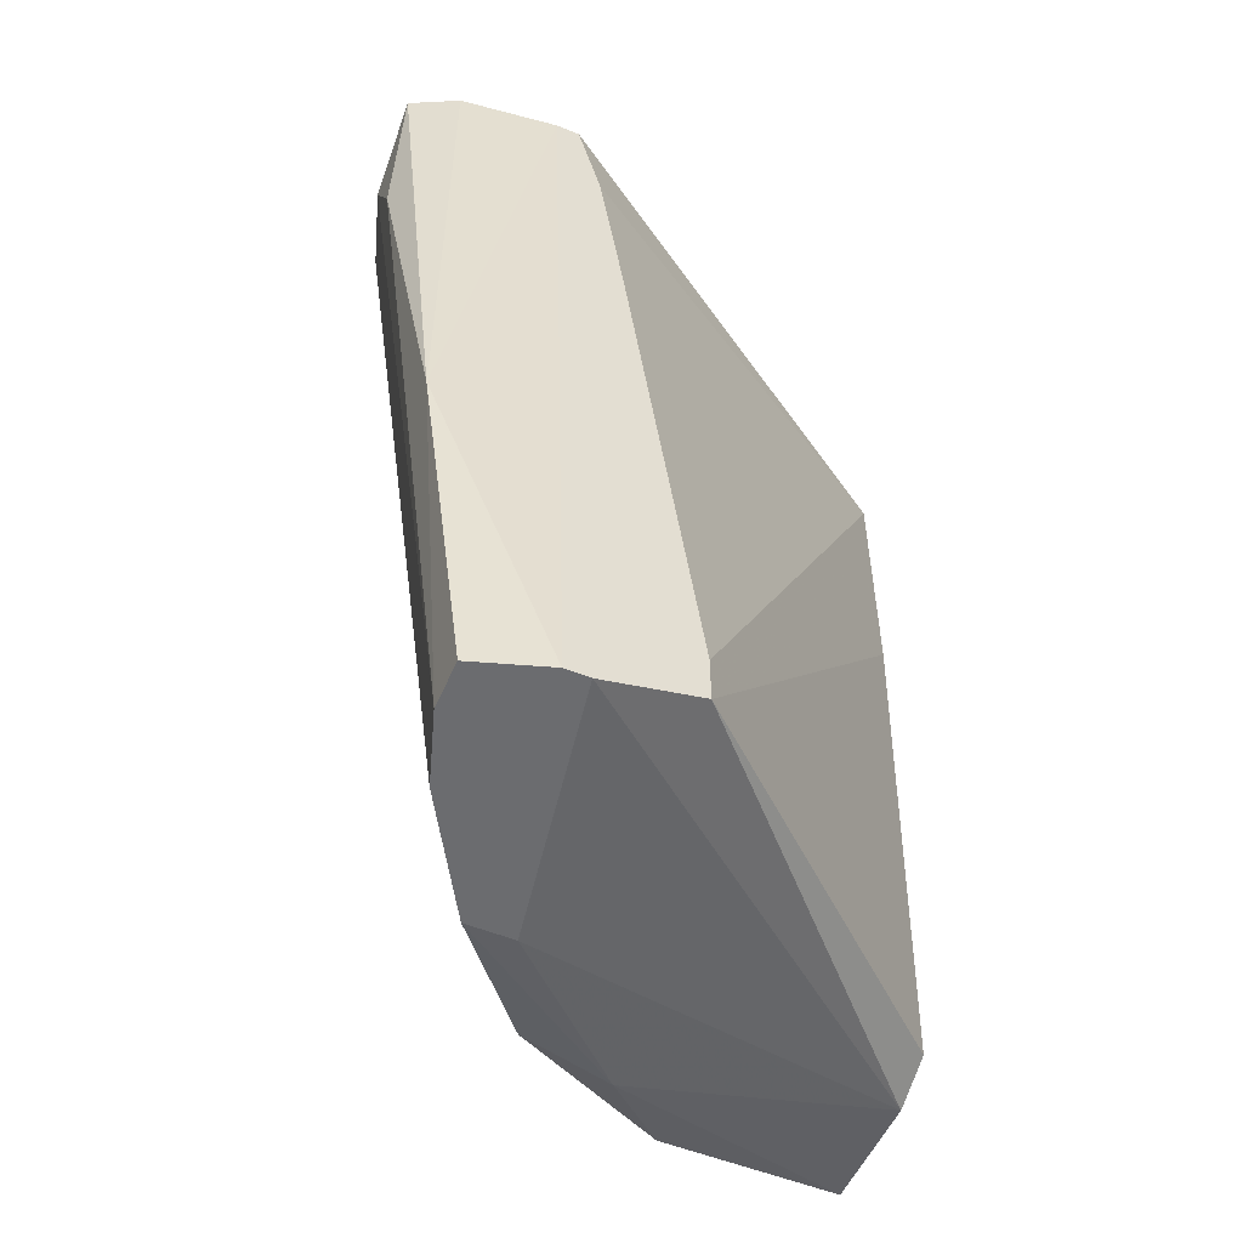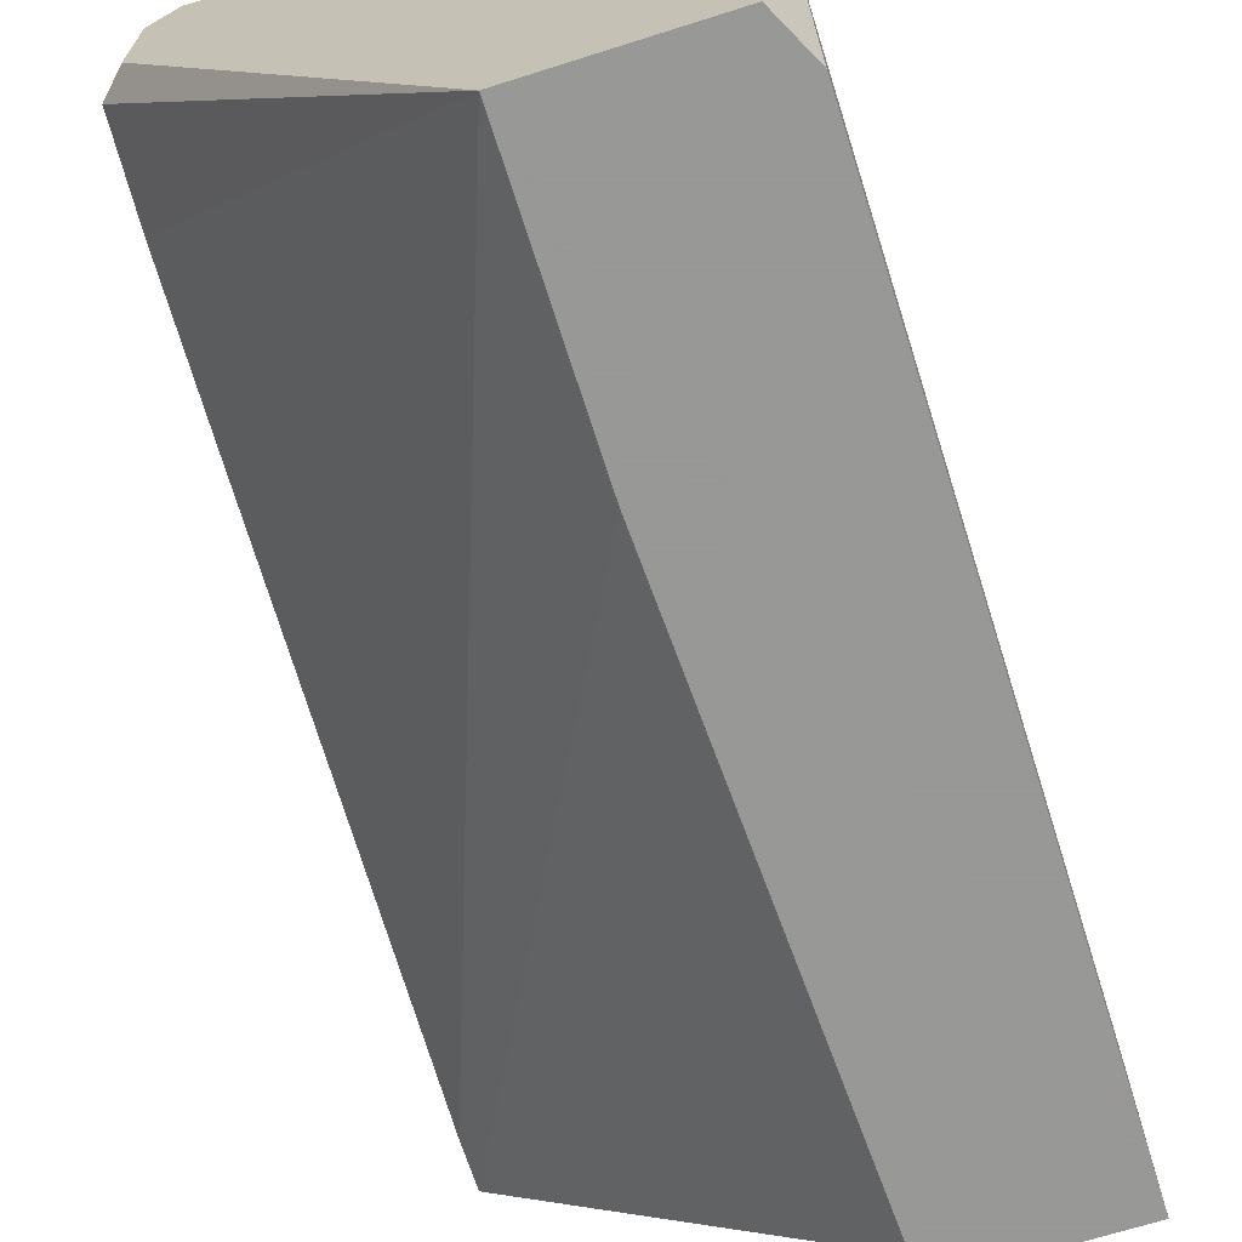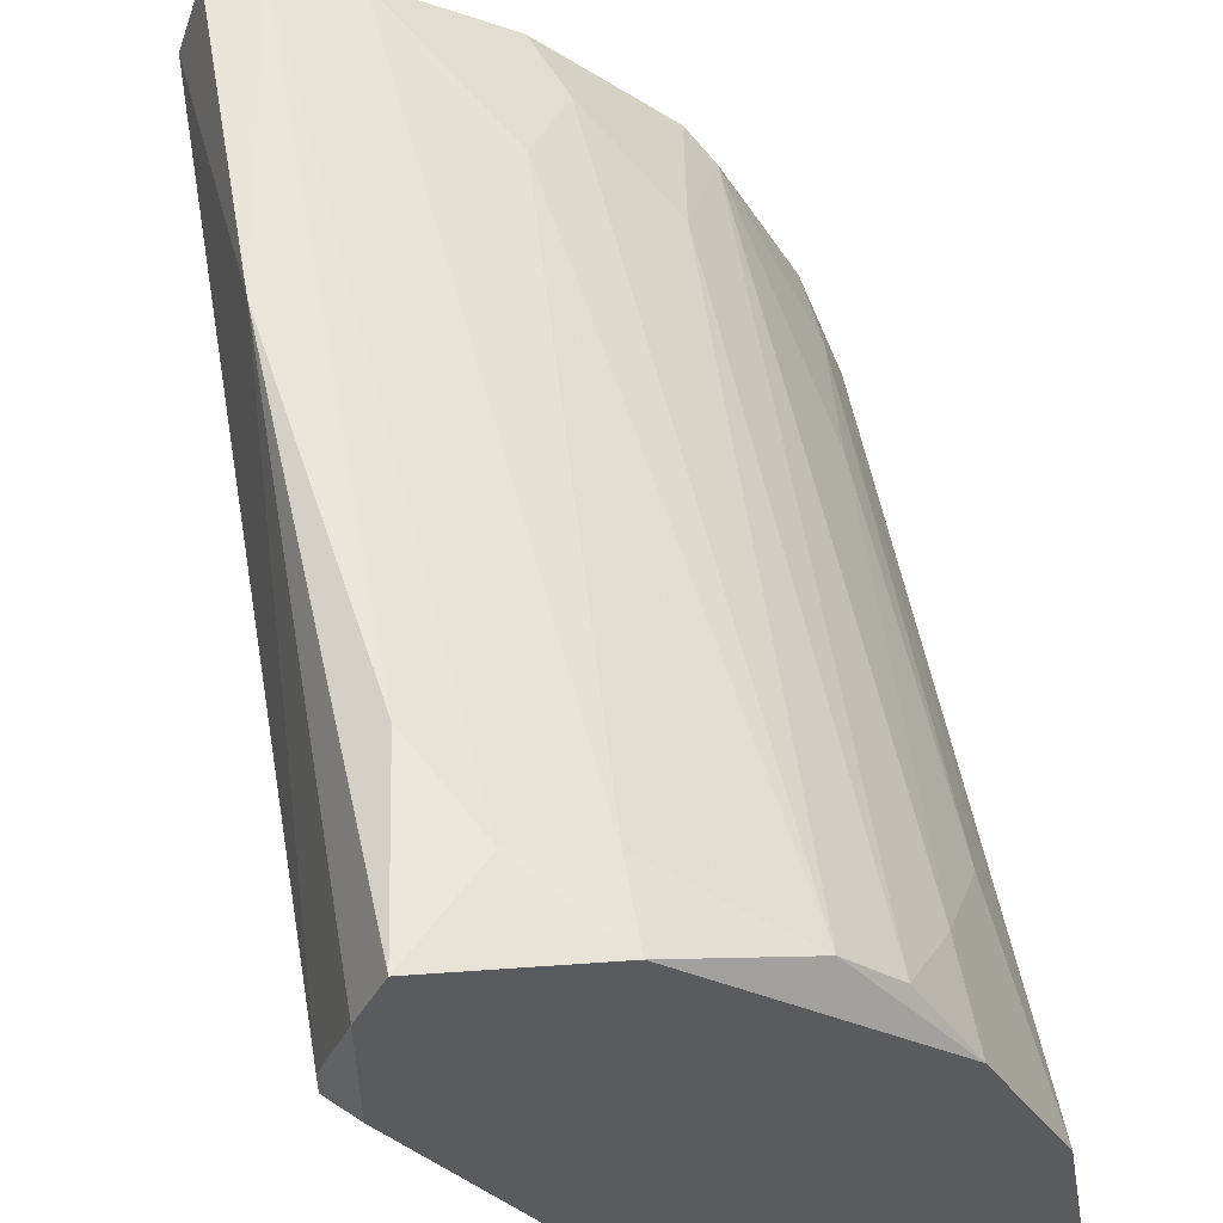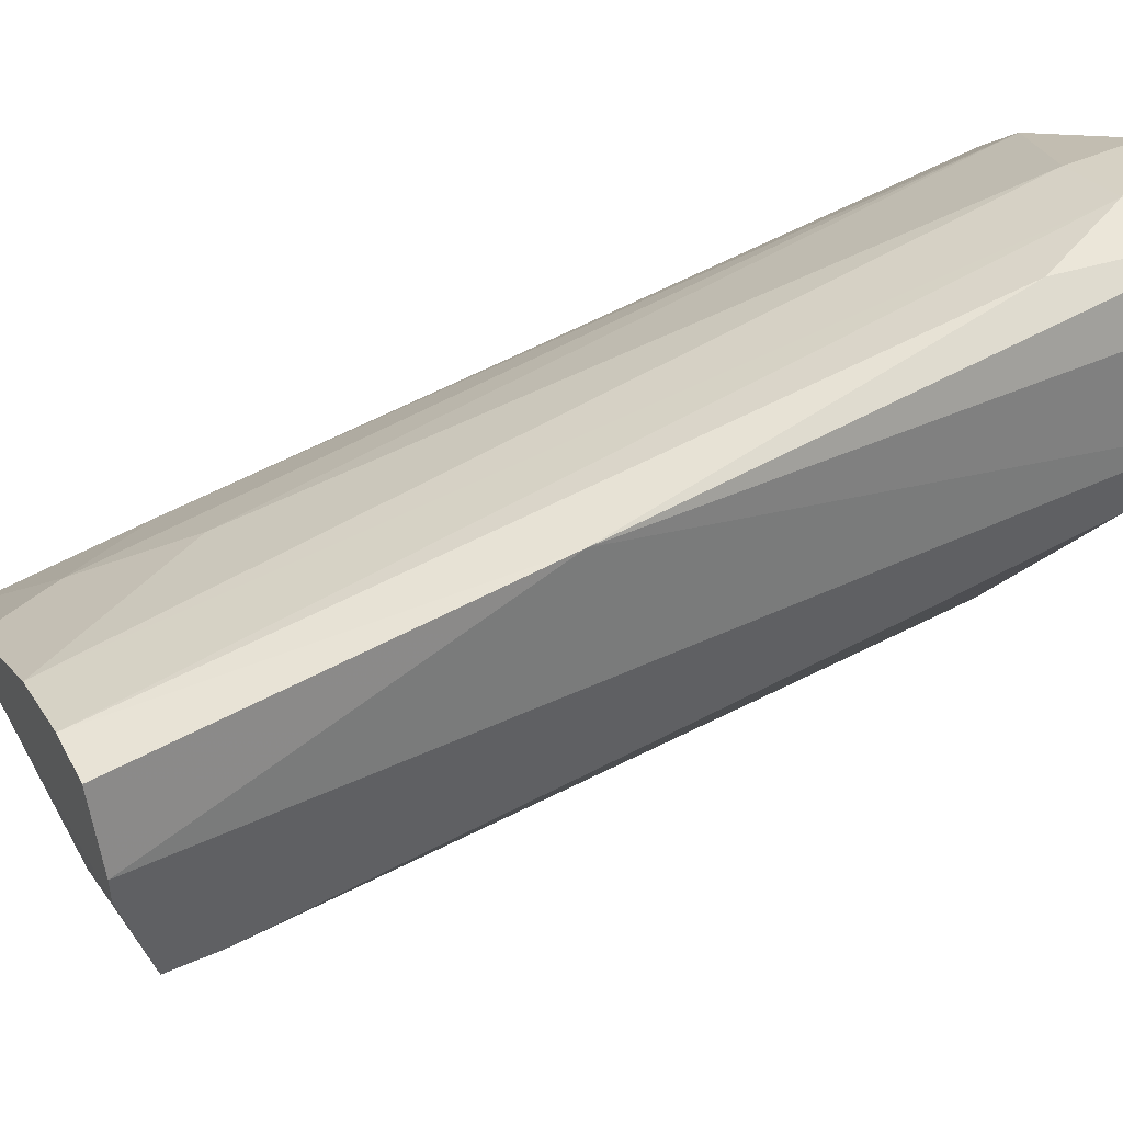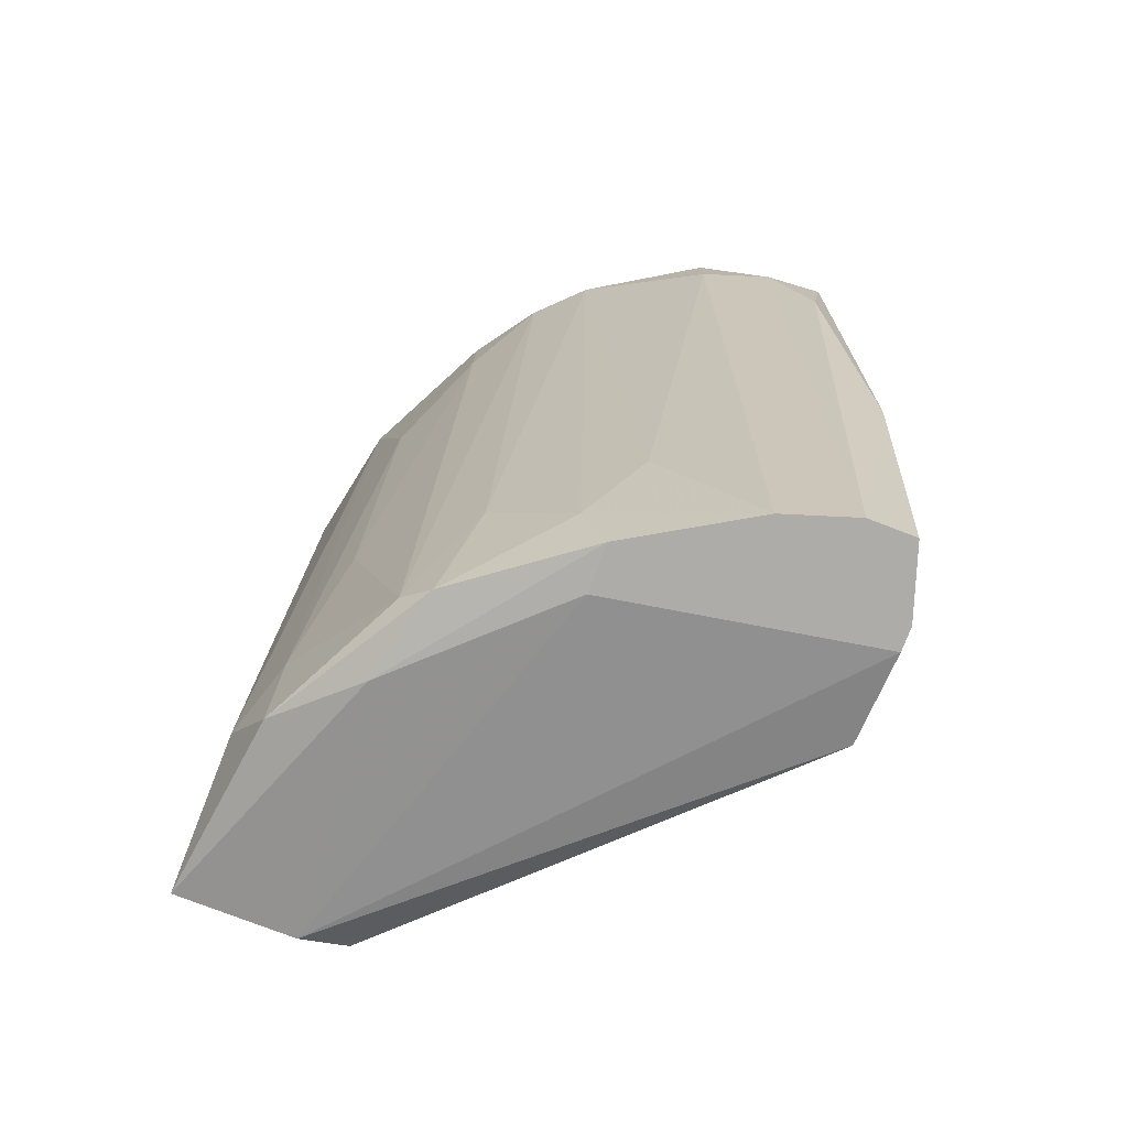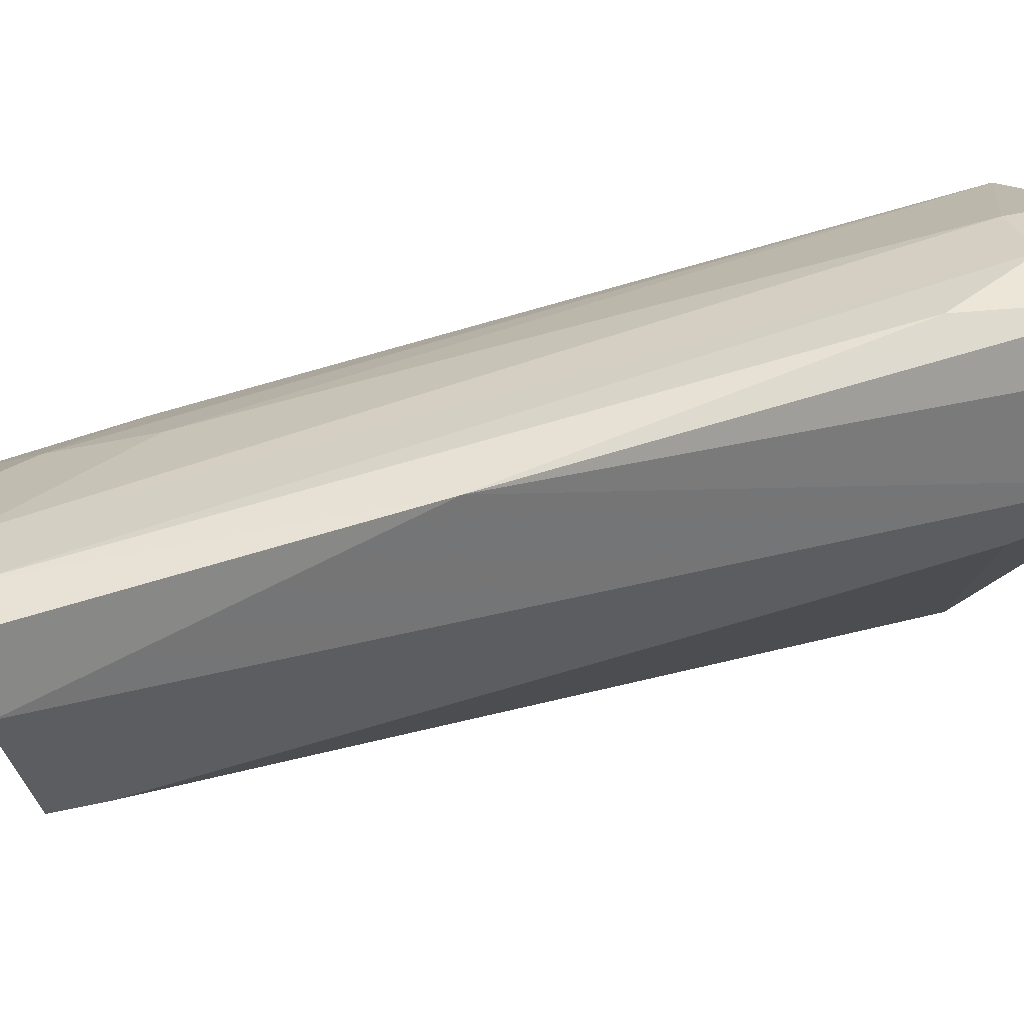
<metadata>
{"format":"obj","ext":"obj","renderer":"f3d","projection":"perspective","resolution":1024,"background":"white","views":[{"elev":-53.7,"azim":66.6,"up":"+Y"},{"elev":-68.4,"azim":-162.4,"up":"+Z"},{"elev":54.1,"azim":170.2,"up":"+Z"},{"elev":46.8,"azim":63.3,"up":"+Z"},{"elev":-76.6,"azim":-21.1,"up":"+Y"},{"elev":46.5,"azim":75.6,"up":"+Z"}]}
</metadata>
<code>
v -0.01724 -0.005739 0.02415
v -0.01724 -0.02529 0.02185
v -0.00459 1e-05 0.03795
v -0.00459 0.003461 0.03795
v -0.01839 -0.03793 0.01725
v -0.01839 -0.03333 0.0184
v -0.01839 0.003461 0.008047
v -0.01839 0.003461 0.02185
v -0.006891 -0.03218 0.0322
v -0.01264 0.002311 0.0322
v -0.01264 -0.03218 0.0276
v -0.001141 1e-05 0.0391
v -0.01379 -0.03678 0.008047
v -0.01379 -0.03908 0.0253
v -0.00229 -0.04023 0.03335
v 0.002313 0.003461 0.0391
v -0.008037 -0.04023 0.0299
v -0.008037 -0.04023 0.0276
v 0.00346 -0.04023 0.0345
v 0.00346 -0.02298 0.0368
v 0.00346 0.003461 0.0368
v 0.00346 0.003461 0.03105
v -0.01954 0.00116 0.008047
v -0.01954 0.00116 0.0161
v -0.01954 -0.03448 0.01495
v -0.01954 -0.03678 0.008047
v -0.01954 0.003461 0.01495
v -0.01034 0.002311 0.0345
v -0.01034 -0.009191 0.008047
v -0.01034 0.003461 0.008047
v -0.009186 -0.03678 0.0299
v -0.01494 -0.03793 0.02415
v -0.01494 -0.001141 0.02875
v -0.01494 -0.03908 0.02071
v -0.01494 0.003461 0.02875
v -0.01149 -0.03563 0.008047
v 0.001162 -0.04023 0.0345
v 0.001162 -0.004588 0.0391
v 0.004613 -0.04023 0.03105
v 0.004613 -0.04023 0.0299
v 0.004613 -0.01034 0.02875
v 0.004613 -0.03678 0.0253
v 0.004613 -0.002292 0.0299
v 0.004613 0.002311 0.0322
v 0.004613 0.002311 0.03105
v 0.004613 -0.03908 0.0253
f 1 8 6
f 16 21 30
f 16 30 27
f 30 13 26
f 30 26 23
f 26 27 23
f 13 30 36
f 46 13 36
f 16 27 35
f 27 26 25
f 35 27 8
f 19 15 17
f 46 45 39
f 19 17 39
f 15 12 3
f 45 46 41
f 30 46 29
f 36 30 29
f 46 36 29
f 21 16 20
f 19 39 20
f 3 28 9
f 15 3 9
f 25 26 5
f 39 17 18
f 15 19 37
f 12 15 37
f 19 20 37
f 16 35 4
f 35 28 4
f 12 16 4
f 28 3 4
f 3 12 4
f 27 30 7
f 30 23 7
f 23 27 7
f 46 30 42
f 30 41 42
f 41 46 42
f 14 17 31
f 17 15 31
f 9 28 31
f 15 9 31
f 33 2 32
f 5 14 32
f 16 12 38
f 20 16 38
f 12 37 38
f 37 20 38
f 30 21 22
f 21 45 22
f 45 30 22
f 45 21 44
f 39 45 44
f 21 20 44
f 20 39 44
f 28 35 10
f 35 33 10
f 33 32 10
f 35 8 1
f 2 33 1
f 33 35 1
f 13 46 40
f 46 39 40
f 18 13 40
f 39 18 40
f 31 28 11
f 14 31 11
f 32 14 11
f 28 10 11
f 10 32 11
f 30 45 43
f 41 30 43
f 45 41 43
f 26 13 34
f 17 14 34
f 14 5 34
f 5 26 34
f 13 18 34
f 18 17 34
f 27 25 24
f 8 27 24
f 25 8 24
f 8 25 6
f 25 5 6
f 32 2 6
f 5 32 6
f 2 1 6

</code>
